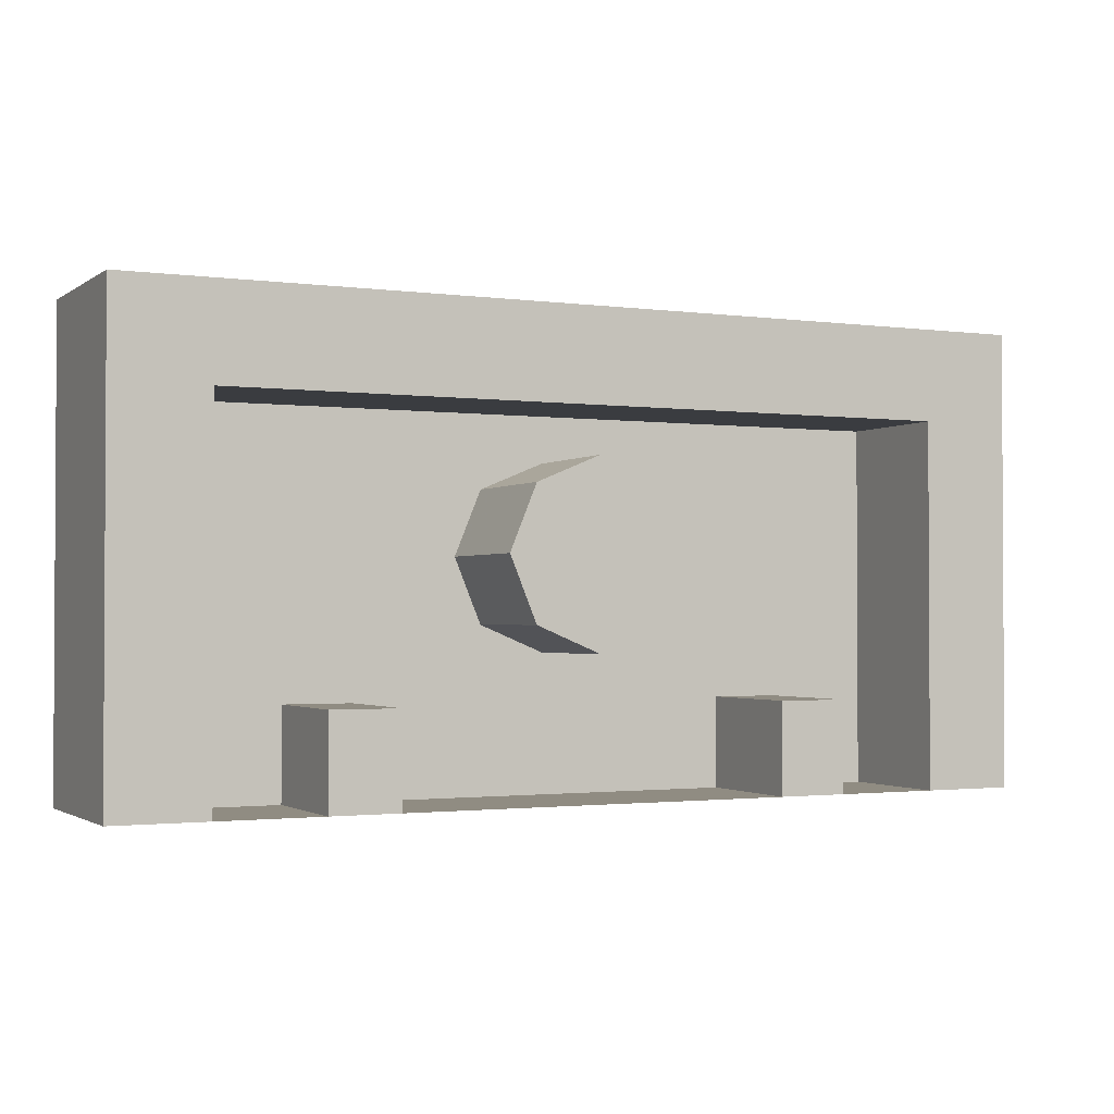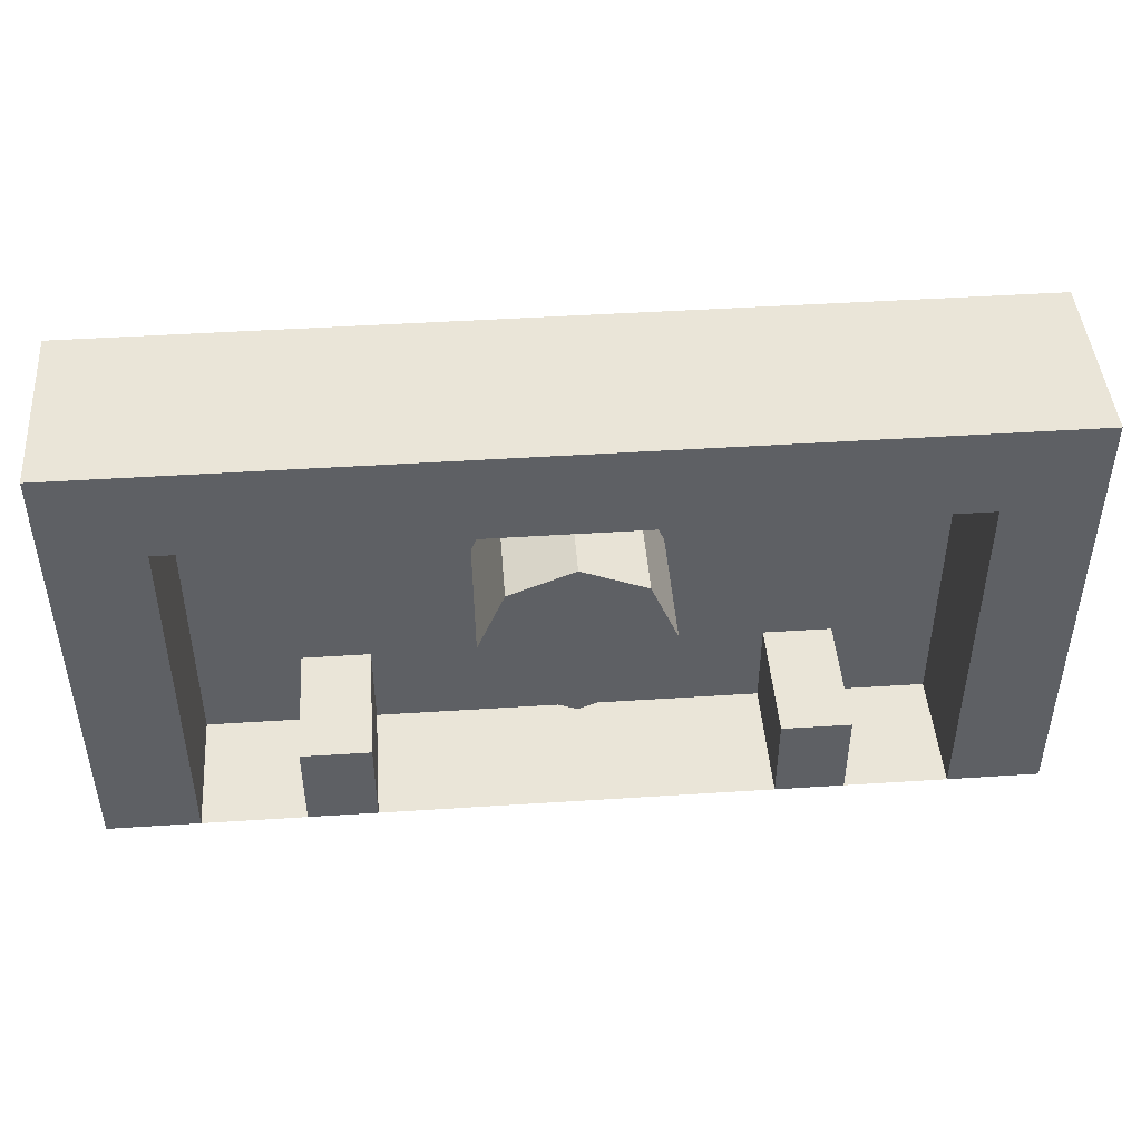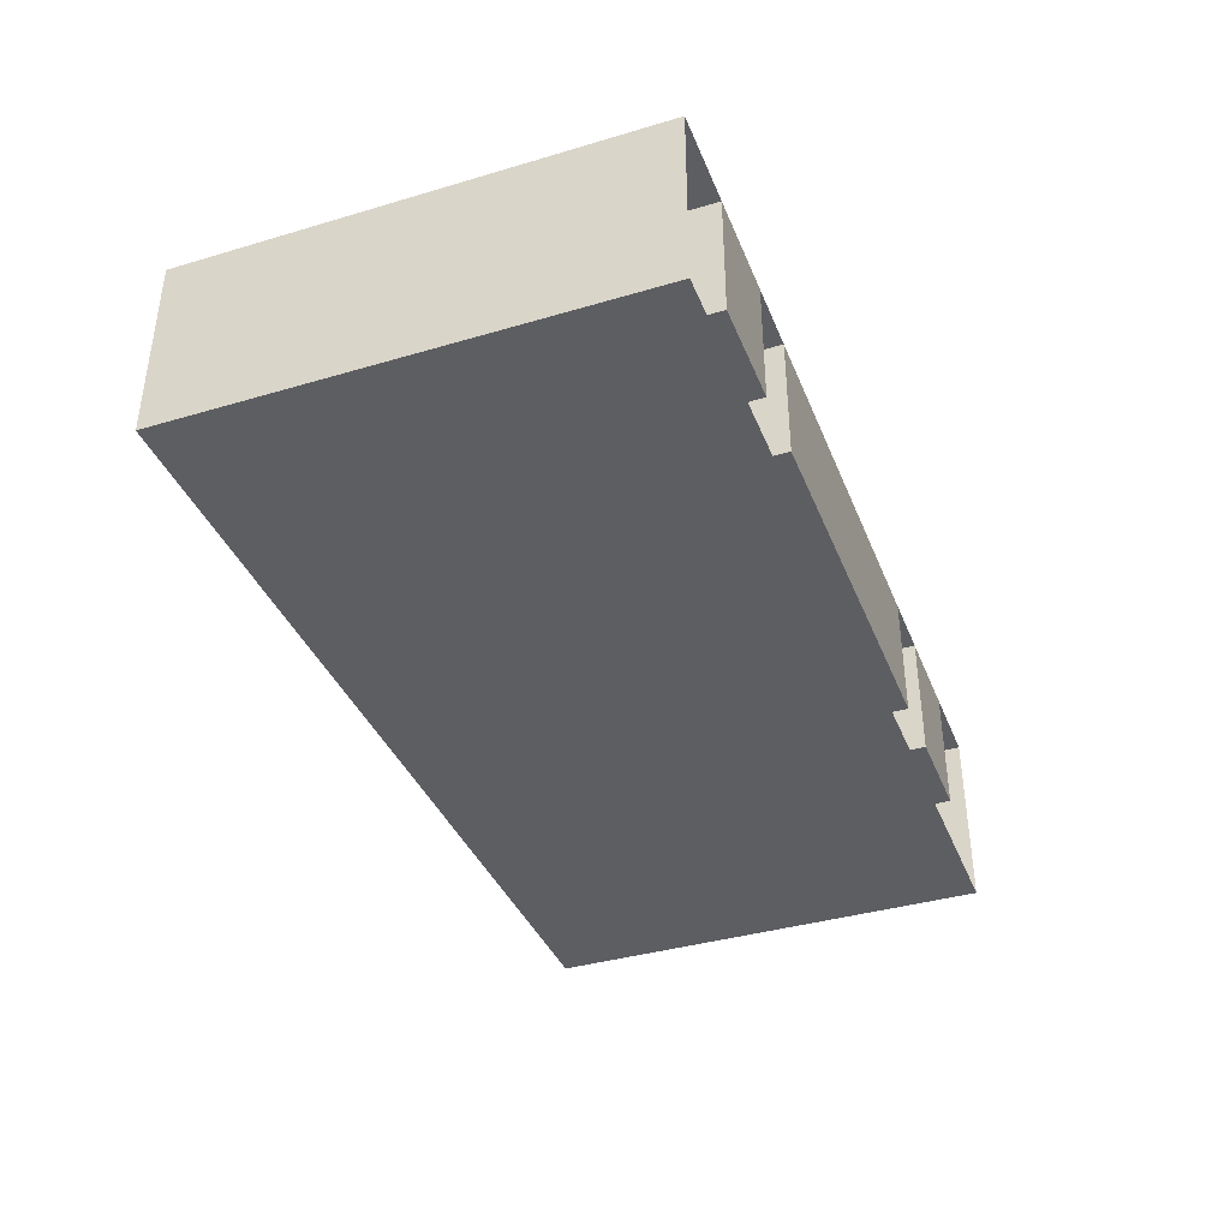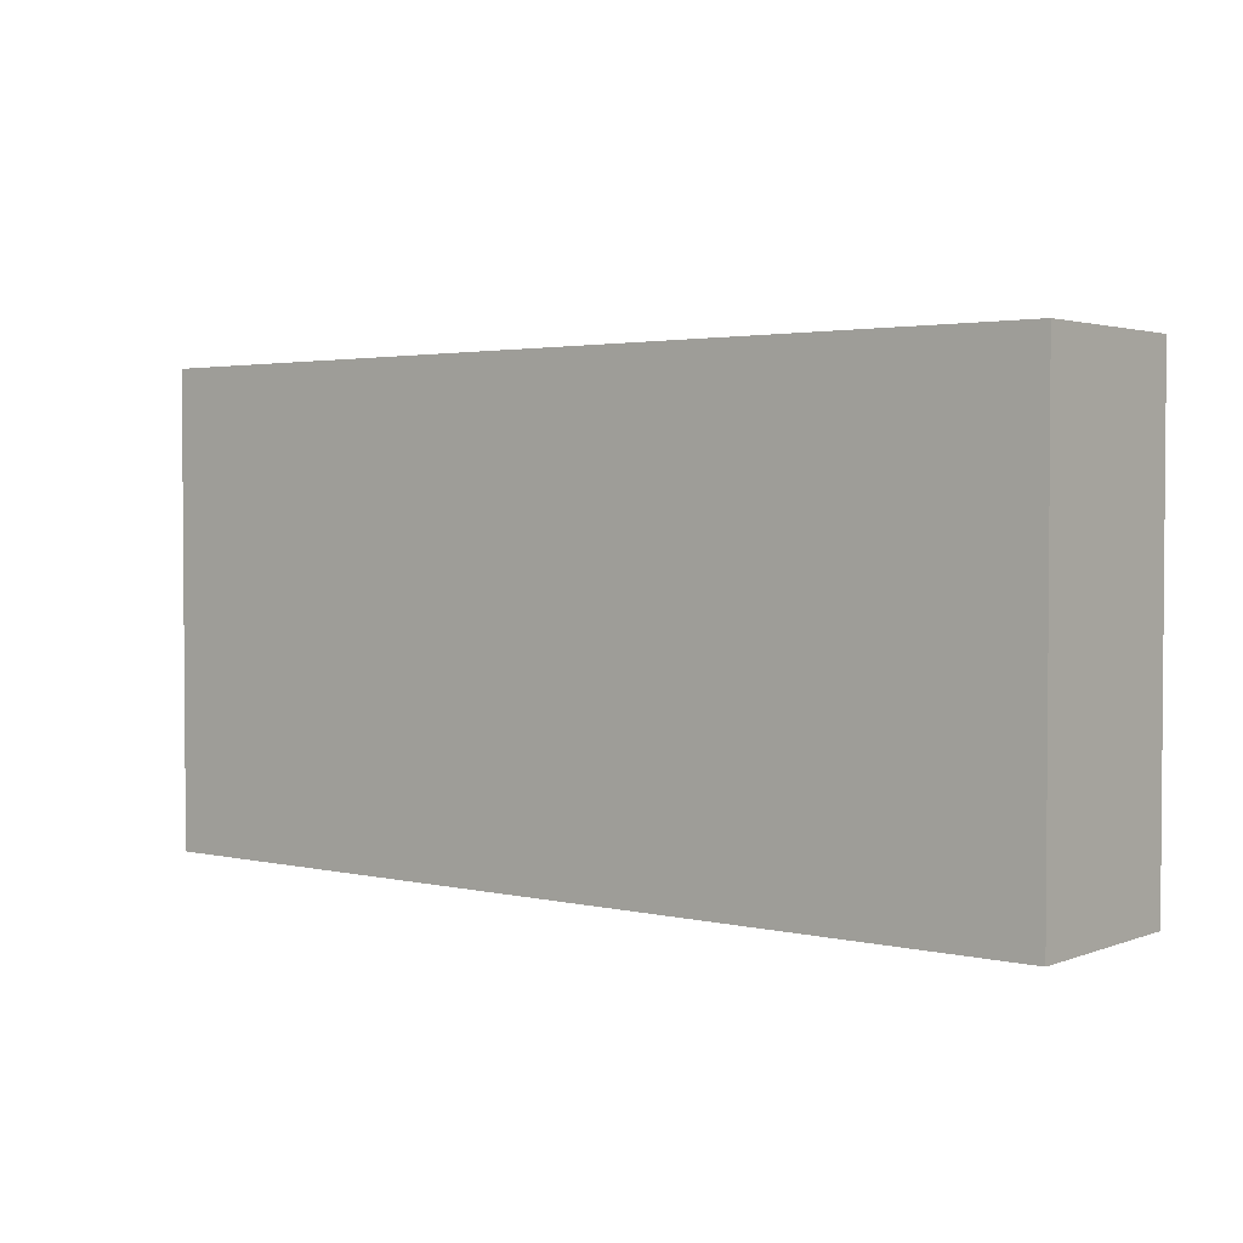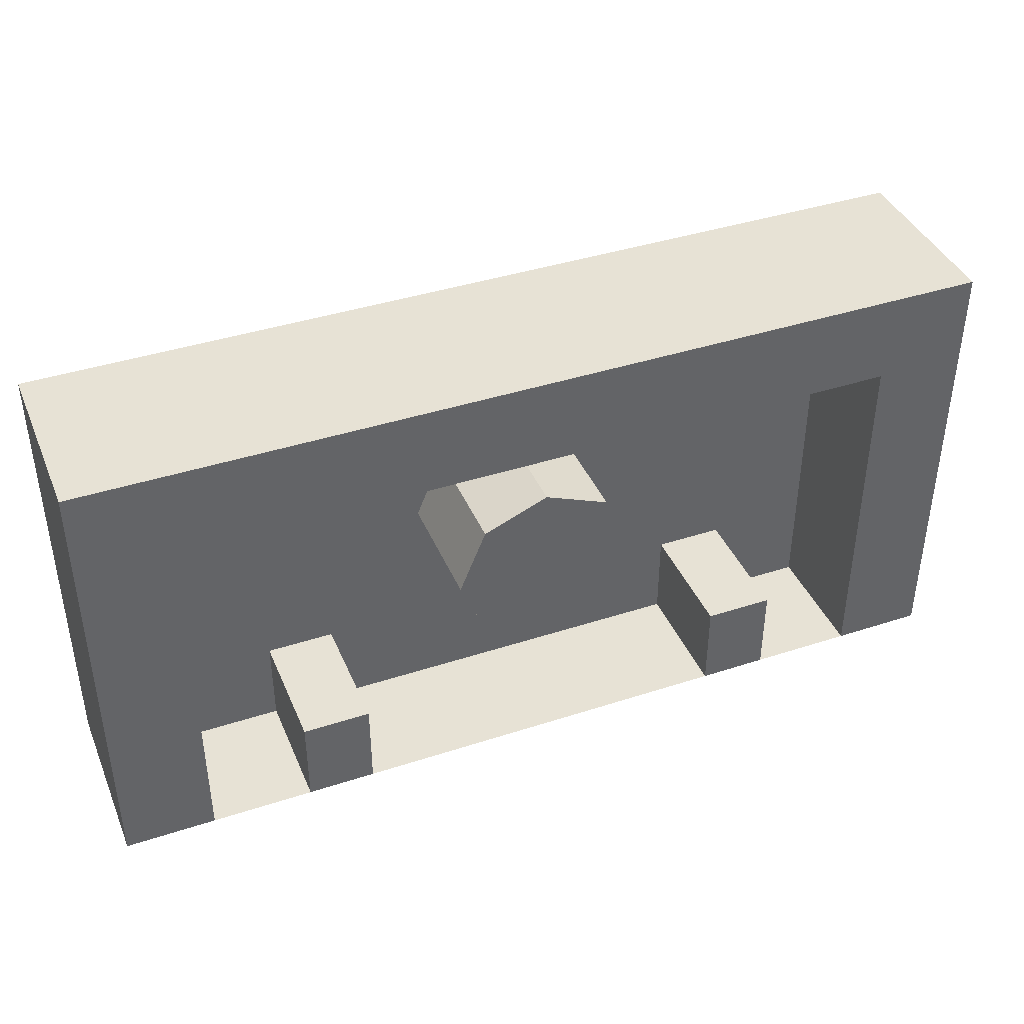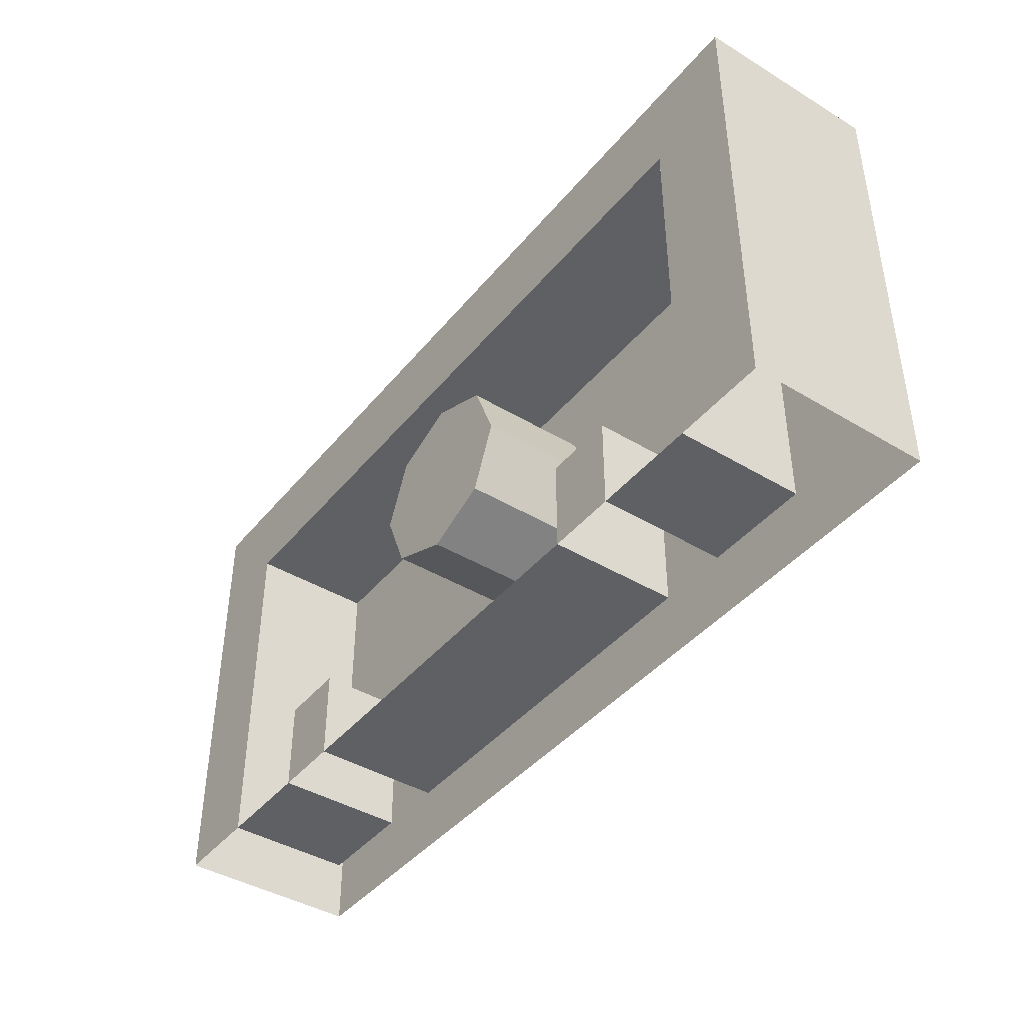
<metadata>
{"format":"obj","ext":"obj","renderer":"f3d","projection":"perspective","resolution":1024,"background":"white","views":[{"elev":-1.7,"azim":154.0,"up":"+Z"},{"elev":45.4,"azim":175.7,"up":"+Z"},{"elev":-38.3,"azim":110.5,"up":"+Y"},{"elev":2.6,"azim":38.6,"up":"+Z"},{"elev":40.5,"azim":158.2,"up":"+Z"},{"elev":-42.1,"azim":-125.9,"up":"+Z"}]}
</metadata>
<code>
v 0.8 0.125 3.8
v -0.8 0.125 3.8
v -0.8 0.4 3.8
v 0.8 0.4 3.8
v -0.8 0.125 3.8
v -0.8 0.125 3
v -0.8 0.4 3
v -0.8 0.4 3.8
v 0.8 0.4 3.8
v 0.8 0.4 3
v 0.8 0.125 3
v 0.8 0.125 3.8
v 1 0 3
v 1 0 4
v -1 0 4
v -1 0 3
v -0.8 0.4 3
v -1 0.4 3
v -1 0.4 4
v -0.8 0.4 3.8
v 0.8 0.4 3.8
v -0.8 0.4 3.8
v -1 0.4 4
v 1 0.4 4
v 0.8 0.4 3
v 0.8 0.4 3.8
v 1 0.4 4
v 1 0.4 3
v 0.8 0.125 3
v 0.575 0.125 3
v 0.575 0.125 3.2
v 0.8 0.125 3.8
v -0.425 0.125 3.2
v -0.575 0.125 3.2
v -0.8 0.125 3.8
v 0.425 0.125 3
v -0.425 0.125 3
v -0.425 0.125 3.2
v 0.425 0.125 3.2
v 0.8 0.125 3.8
v 0.425 0.125 3.2
v -0.425 0.125 3.2
v -0.8 0.125 3.8
v 0.575 0.125 3.2
v 0.425 0.125 3.2
v 0.8 0.125 3.8
v -0.8 0.125 3
v -0.8 0.125 3.8
v -0.575 0.125 3.2
v -0.575 0.125 3
v 0.425 0.125 3
v 0.425 0.4 3
v -0.425 0.4 3
v -0.425 0.125 3
v -0.8 0.4 3
v -0.8 0.125 3
v -0.575 0.125 3
v -0.575 0.4 3
v 0.575 0.4 3
v 0.575 0.125 3
v 0.8 0.125 3
v 0.8 0.4 3
v 0.425 0.4 3.2
v 0.425 0.125 3.2
v 0.575 0.125 3.2
v 0.575 0.4 3.2
v 0.575 0.4 3.2
v 0.575 0.125 3.2
v 0.575 0.125 3
v 0.575 0.4 3
v 0.425 0.125 3.2
v 0.425 0.4 3.2
v 0.425 0.4 3
v 0.425 0.125 3
v 0.425 0.4 3.2
v 0.575 0.4 3.2
v 0.575 0.4 3
v 0.425 0.4 3
v -0.575 0.4 3.2
v -0.575 0.125 3.2
v -0.425 0.125 3.2
v -0.425 0.4 3.2
v -0.425 0.4 3.2
v -0.425 0.125 3.2
v -0.425 0.125 3
v -0.425 0.4 3
v -0.575 0.125 3.2
v -0.575 0.4 3.2
v -0.575 0.4 3
v -0.575 0.125 3
v -0.575 0.4 3.2
v -0.425 0.4 3.2
v -0.425 0.4 3
v -0.575 0.4 3
v 0 0.4 3.5
v 0.2 0.4 3.5
v 0.1414 0.4 3.641
v 0 0.4 3.5
v 0.1414 0.4 3.641
v 0 0.4 3.7
v 0 0.4 3.5
v 0 0.4 3.7
v -0.1414 0.4 3.641
v 0 0.4 3.5
v -0.1414 0.4 3.641
v -0.2 0.4 3.5
v 0 0.4 3.5
v -0.2 0.4 3.5
v -0.1414 0.4 3.359
v 0 0.4 3.5
v -0.1414 0.4 3.359
v 0 0.4 3.3
v 0 0.4 3.5
v 0 0.4 3.3
v 0.1414 0.4 3.359
v 0 0.4 3.5
v 0.1414 0.4 3.359
v 0.2 0.4 3.5
v 0.1414 0.4 3.641
v 0.2 0.4 3.5
v 0.2 0.125 3.5
v 0.1414 0.125 3.641
v 0 0.4 3.7
v 0.1414 0.4 3.641
v 0.1414 0.125 3.641
v 0 0.125 3.7
v -0.1414 0.4 3.641
v 0 0.4 3.7
v 0 0.125 3.7
v -0.1414 0.125 3.641
v -0.2 0.4 3.5
v -0.1414 0.4 3.641
v -0.1414 0.125 3.641
v -0.2 0.125 3.5
v -0.1414 0.4 3.359
v -0.2 0.4 3.5
v -0.2 0.125 3.5
v -0.1414 0.125 3.359
v 0 0.4 3.3
v -0.1414 0.4 3.359
v -0.1414 0.125 3.359
v 0 0.125 3.3
v 0.1414 0.4 3.359
v 0 0.4 3.3
v 0 0.125 3.3
v 0.1414 0.125 3.359
v 0.2 0.4 3.5
v 0.1414 0.4 3.359
v 0.1414 0.125 3.359
v 0.2 0.125 3.5
v 1 0 4
v -1 0 4
v -1 0.4 4
v 1 0.4 4
v -1 0 4
v -1 0 3
v -1 0.4 3
v -1 0.4 4
v 1 0.4 4
v 1 0.4 3
v 1 0 3
v 1 0 4
g mesh6945981
f 1 2 3
f 3 4 1
f 5 6 7
f 7 8 5
f 9 10 11
f 11 12 9
f 13 14 15
f 15 16 13
f 17 18 19
f 19 20 17
f 21 22 23
f 23 24 21
f 25 26 27
f 27 28 25
f 29 30 31
f 31 32 29
f 33 34 35
f 36 37 38
f 38 39 36
f 40 41 42
f 42 43 40
f 44 45 46
f 47 48 49
f 49 50 47
g mesh6945984
f 51 52 53
f 53 54 51
g mesh6945986
f 55 56 57
f 57 58 55
g mesh6945988
f 59 60 61
f 61 62 59
g mesh6945990
f 63 64 65
f 65 66 63
g mesh6945991
f 67 68 69
f 69 70 67
g mesh6945992
f 71 72 73
f 73 74 71
g mesh6945993
f 75 76 77
f 77 78 75
g mesh6945995
f 79 80 81
f 81 82 79
g mesh6945996
f 83 84 85
f 85 86 83
g mesh6945997
f 87 88 89
f 89 90 87
g mesh6945998
f 91 92 93
f 93 94 91
g mesh6946003
f 95 97 96
f 98 100 99
f 101 103 102
f 104 106 105
f 107 109 108
f 110 112 111
f 113 115 114
f 116 118 117
g mesh6946005
f 119 121 120
f 121 119 122
f 123 125 124
f 125 123 126
f 127 129 128
f 129 127 130
f 131 133 132
f 133 131 134
f 135 137 136
f 137 135 138
f 139 141 140
f 141 139 142
f 143 145 144
f 145 143 146
f 147 149 148
f 149 147 150
g mesh6946008
f 151 153 152
f 153 151 154
f 155 157 156
f 157 155 158
f 159 161 160
f 161 159 162

</code>
